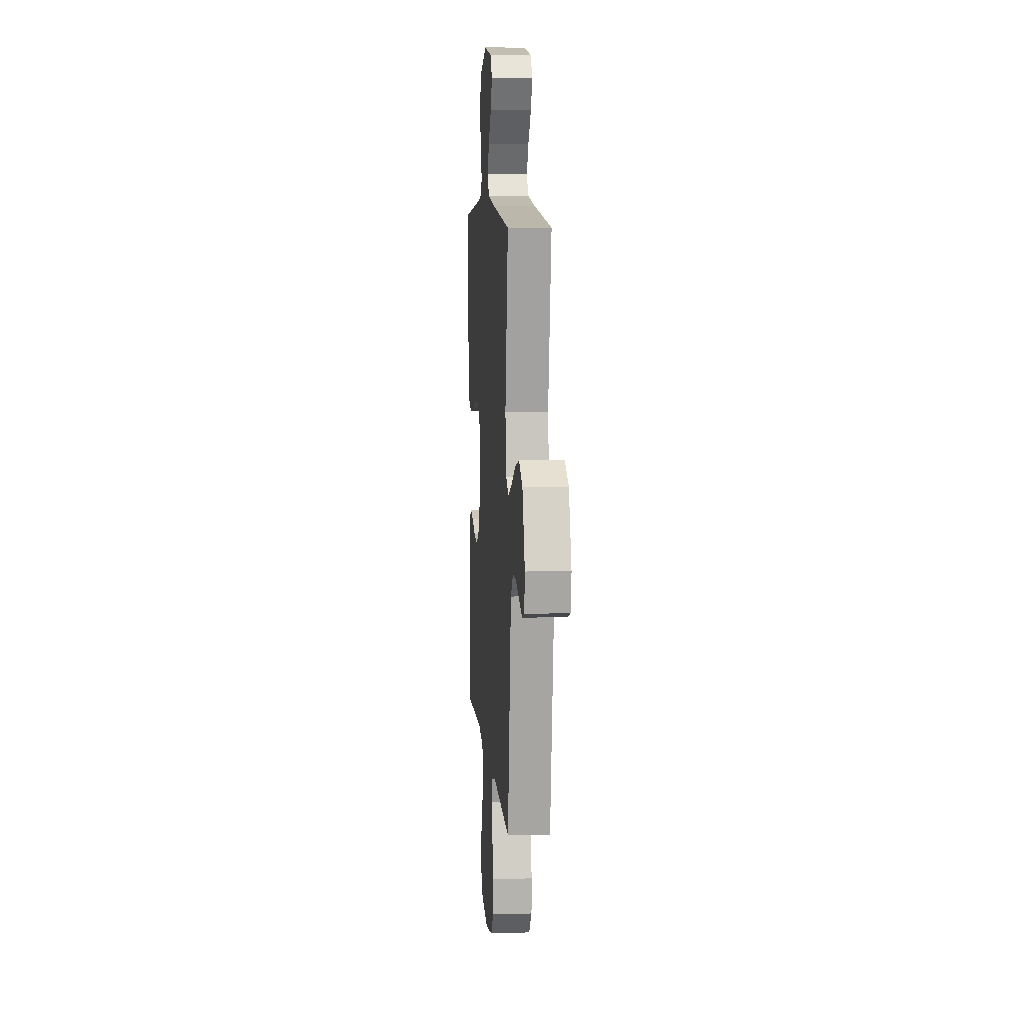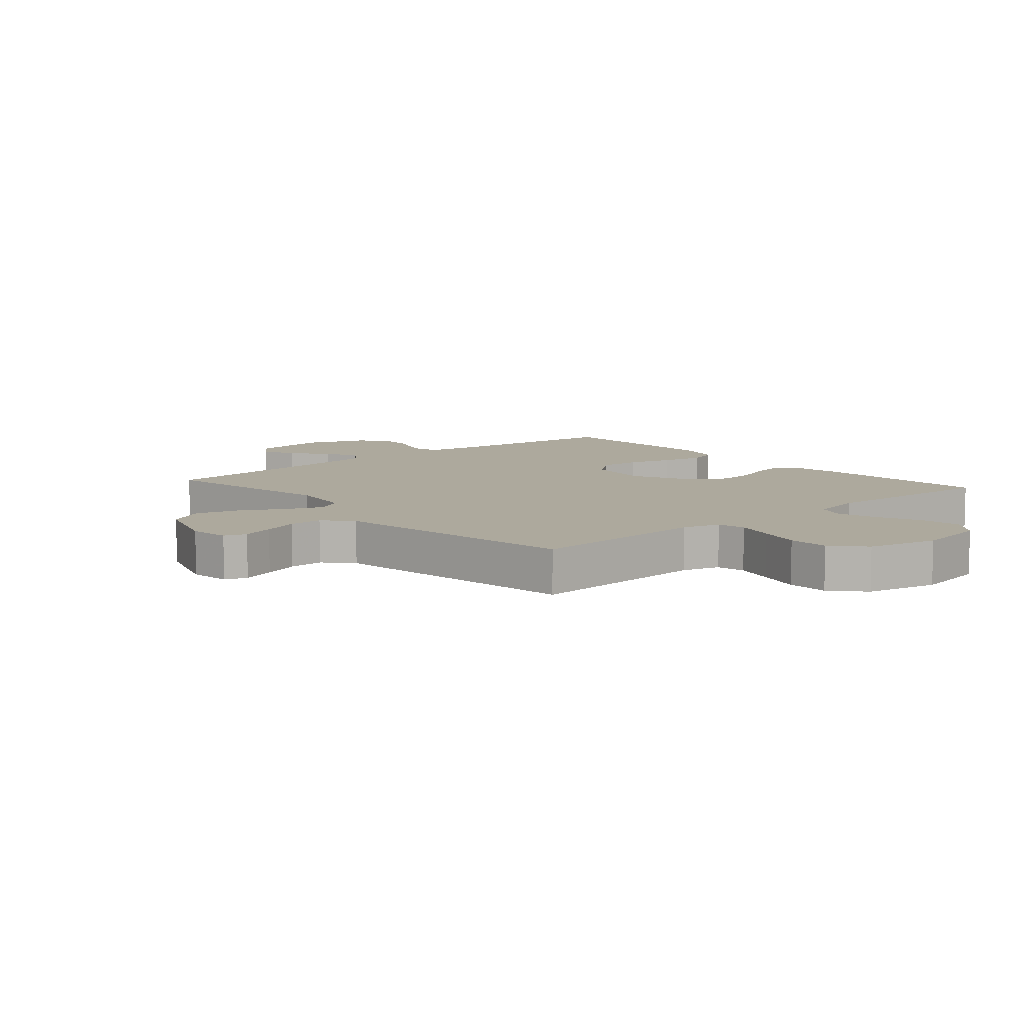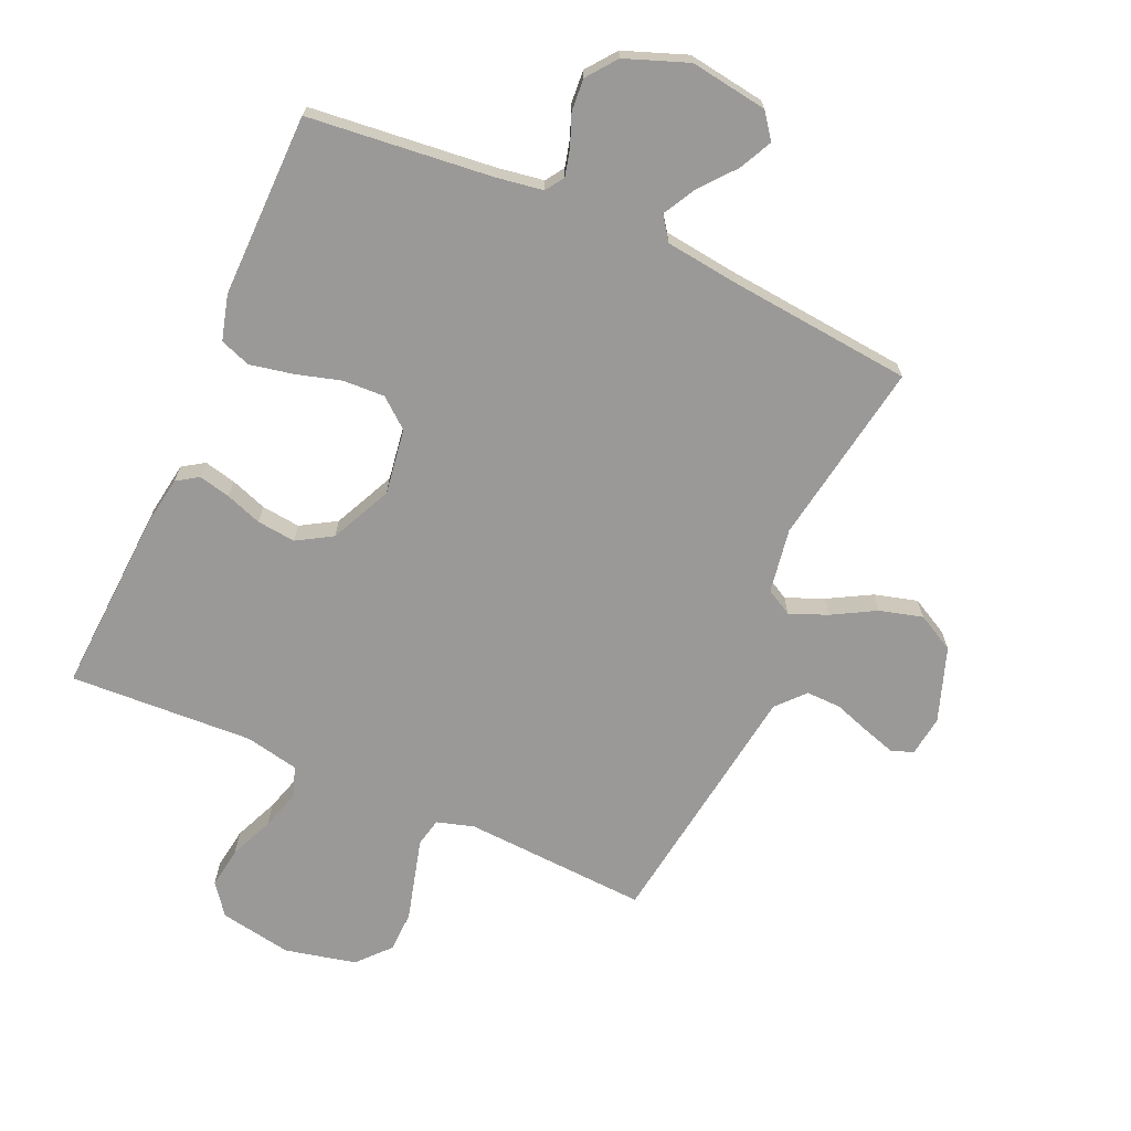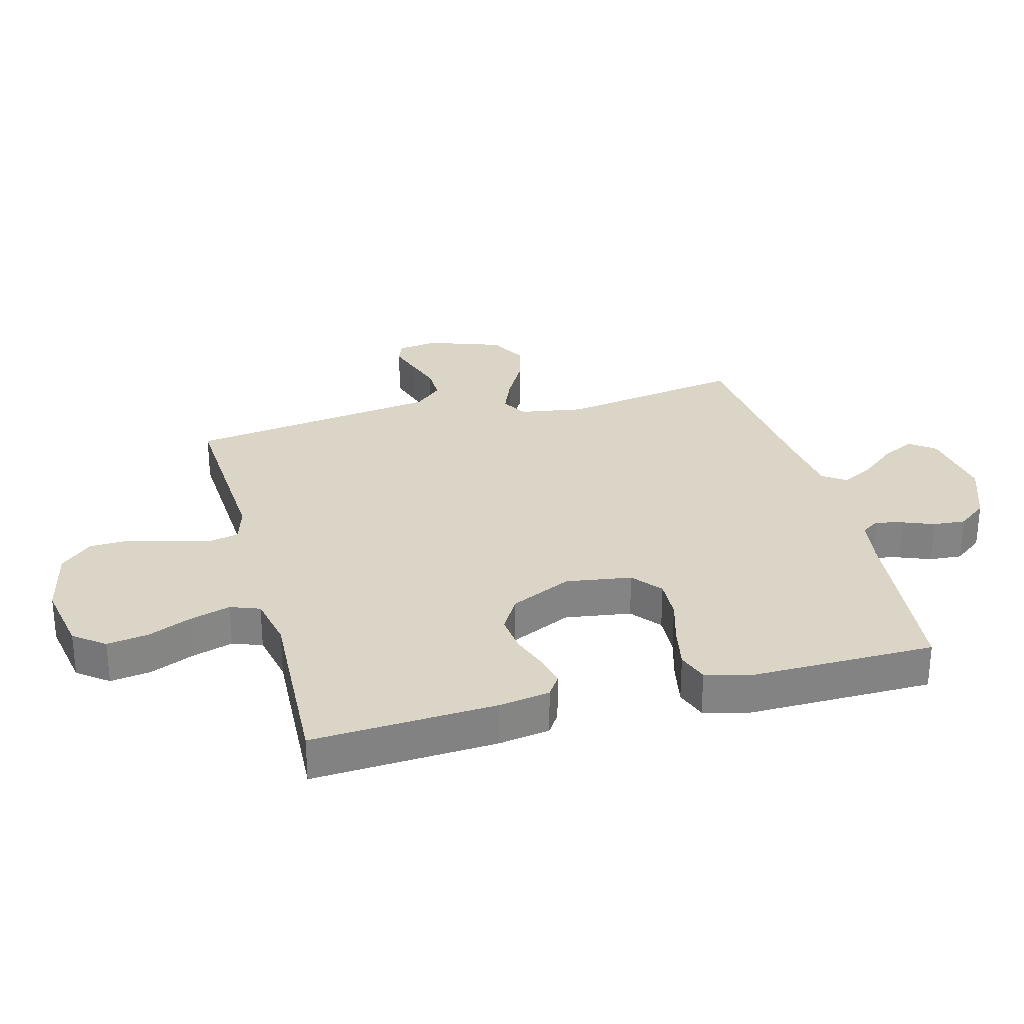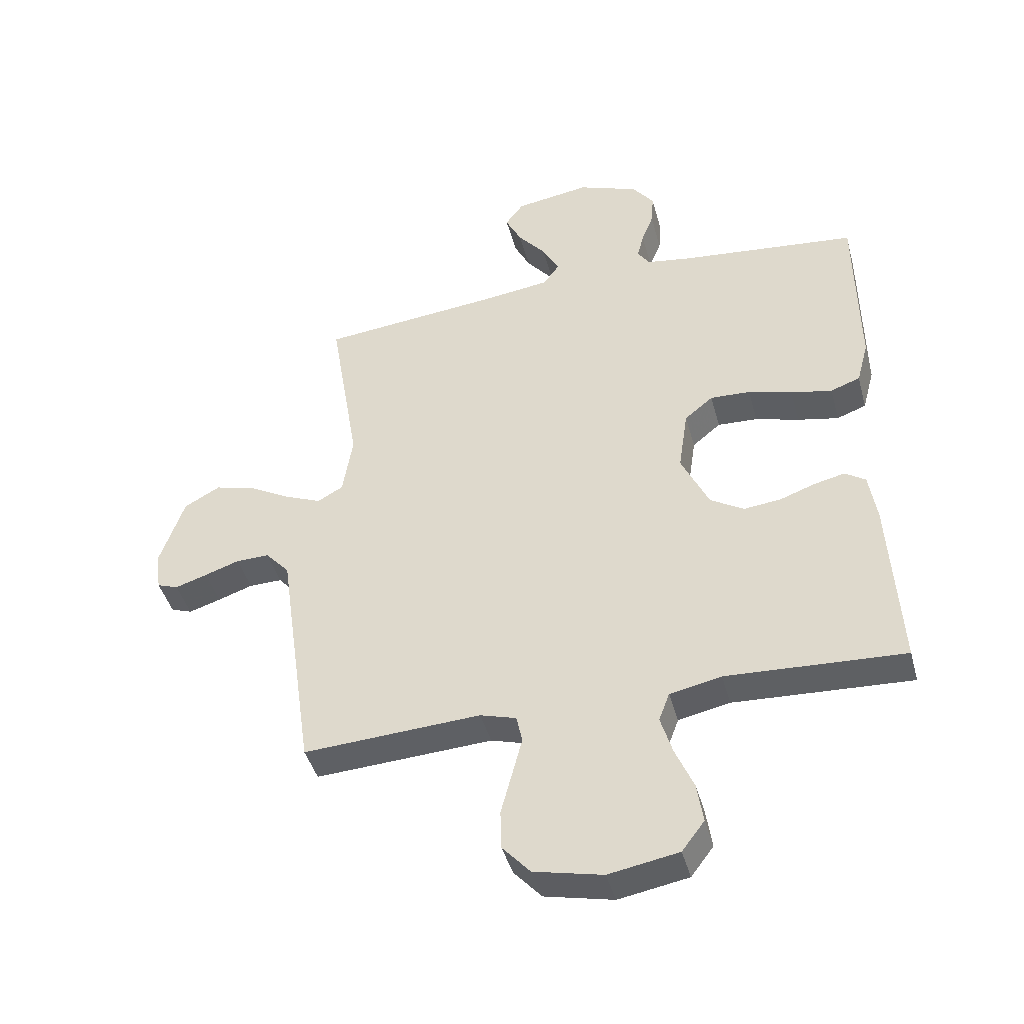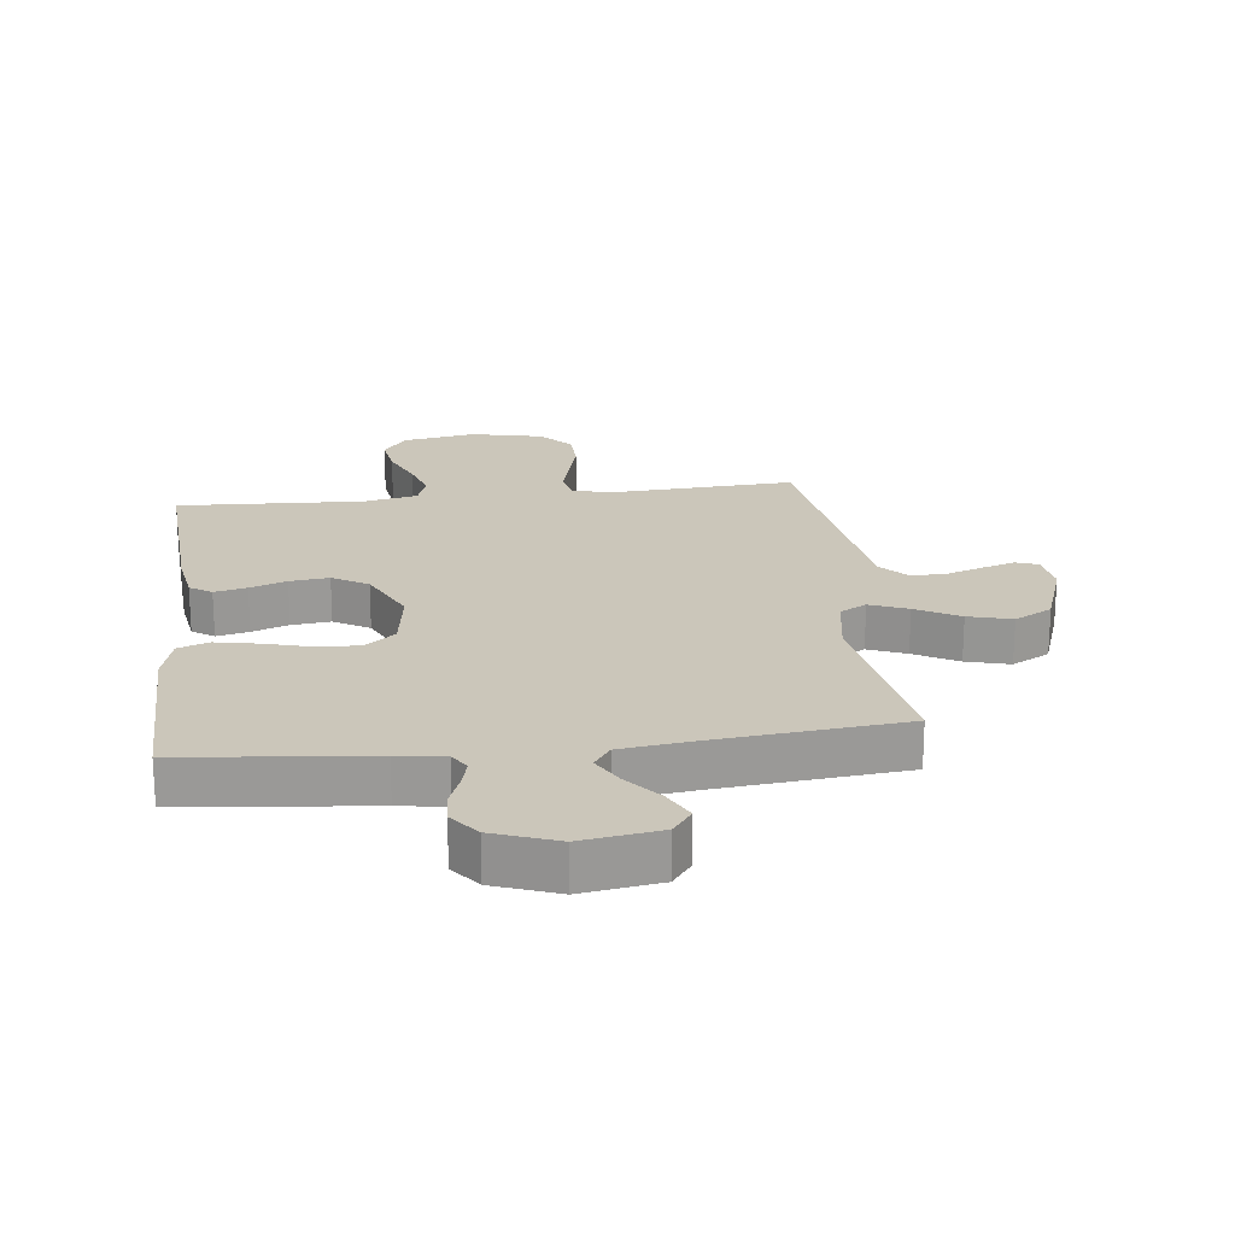
<metadata>
{"format":"obj","ext":"obj","renderer":"f3d","projection":"perspective","resolution":1024,"background":"white","views":[{"elev":8.6,"azim":85.3,"up":"+Z"},{"elev":8.8,"azim":139.0,"up":"+Y"},{"elev":-69.0,"azim":-23.9,"up":"+Y"},{"elev":29.0,"azim":-104.9,"up":"+Y"},{"elev":-43.0,"azim":-165.1,"up":"+Z"},{"elev":21.1,"azim":-6.8,"up":"+Y"}]}
</metadata>
<code>
v -0.5 0.07 0.5
v -0.2 0.07 0.531
v -0.124 0.07 0.543
v -0.104 0.07 0.573
v -0.115 0.07 0.617
v -0.135 0.07 0.668
v -0.139 0.07 0.721
v -0.102 0.07 0.769
v 0 0.07 0.807
v 0.126 0.07 0.788
v 0.157 0.07 0.747
v 0.13 0.07 0.693
v 0.083 0.07 0.636
v 0.054 0.07 0.583
v 0.081 0.07 0.545
v 0.2 0.07 0.53
v 0.5 0.07 0.5
v 0.45 0.07 0.2
v 0.467 0.07 0.095
v 0.51 0.07 0.071
v 0.571 0.07 0.096
v 0.641 0.07 0.135
v 0.711 0.07 0.154
v 0.772 0.07 0.121
v 0.814 0.07 0
v 0.805 0.07 -0.066
v 0.769 0.07 -0.079
v 0.715 0.07 -0.062
v 0.656 0.07 -0.042
v 0.6 0.07 -0.041
v 0.559 0.07 -0.086
v 0.543 0.07 -0.2
v 0.5 0.07 -0.5
v 0.2 0.07 -0.483
v 0.139 0.07 -0.501
v 0.129 0.07 -0.547
v 0.146 0.07 -0.611
v 0.165 0.07 -0.682
v 0.163 0.07 -0.749
v 0.116 0.07 -0.801
v 0 0.07 -0.827
v -0.118 0.07 -0.806
v -0.156 0.07 -0.756
v -0.146 0.07 -0.689
v -0.115 0.07 -0.617
v -0.095 0.07 -0.551
v -0.113 0.07 -0.503
v -0.2 0.07 -0.485
v -0.5 0.07 -0.5
v -0.483 0.07 -0.2
v -0.47 0.07 -0.117
v -0.435 0.07 -0.094
v -0.383 0.07 -0.106
v -0.324 0.07 -0.127
v -0.261 0.07 -0.134
v -0.204 0.07 -0.1
v -0.157 0.07 0
v -0.173 0.07 0.107
v -0.221 0.07 0.146
v -0.289 0.07 0.143
v -0.363 0.07 0.122
v -0.433 0.07 0.108
v -0.483 0.07 0.126
v -0.503 0.07 0.2
v -0.5 0 0.5
v -0.2 0 0.531
v -0.124 0 0.543
v -0.104 0 0.573
v -0.115 0 0.617
v -0.135 0 0.668
v -0.139 0 0.721
v -0.102 0 0.769
v 0 0 0.807
v 0.126 0 0.788
v 0.157 0 0.747
v 0.13 0 0.693
v 0.083 0 0.636
v 0.054 0 0.583
v 0.081 0 0.545
v 0.2 0 0.53
v 0.5 0 0.5
v 0.45 0 0.2
v 0.467 0 0.095
v 0.51 0 0.071
v 0.571 0 0.096
v 0.641 0 0.135
v 0.711 0 0.154
v 0.772 0 0.121
v 0.814 0 0
v 0.805 0 -0.066
v 0.769 0 -0.079
v 0.715 0 -0.062
v 0.656 0 -0.042
v 0.6 0 -0.041
v 0.559 0 -0.086
v 0.543 0 -0.2
v 0.5 0 -0.5
v 0.2 0 -0.483
v 0.139 0 -0.501
v 0.129 0 -0.547
v 0.146 0 -0.611
v 0.165 0 -0.682
v 0.163 0 -0.749
v 0.116 0 -0.801
v 0 0 -0.827
v -0.118 0 -0.806
v -0.156 0 -0.756
v -0.146 0 -0.689
v -0.115 0 -0.617
v -0.095 0 -0.551
v -0.113 0 -0.503
v -0.2 0 -0.485
v -0.5 0 -0.5
v -0.483 0 -0.2
v -0.47 0 -0.117
v -0.435 0 -0.094
v -0.383 0 -0.106
v -0.324 0 -0.127
v -0.261 0 -0.134
v -0.204 0 -0.1
v -0.157 0 0
v -0.173 0 0.107
v -0.221 0 0.146
v -0.289 0 0.143
v -0.363 0 0.122
v -0.433 0 0.108
v -0.483 0 0.126
v -0.503 0 0.2
f 64 1 2
f 63 64 2
f 62 63 2
f 61 62 2
f 60 61 2
f 59 60 2 3
f 58 59 3 4
f 57 58 4
f 52 53 54
f 51 52 54
f 50 51 54
f 49 50 54
f 48 49 54
f 47 48 54 55
f 43 44 45
f 42 43 45
f 41 42 45
f 40 41 45
f 39 40 45
f 38 39 45
f 37 38 45
f 36 37 45 46
f 35 36 46 47
f 31 32 33 34
f 47 55 56
f 35 47 56
f 34 35 56
f 31 34 56
f 27 28 29
f 26 27 29
f 25 26 29
f 24 25 29
f 23 24 29
f 22 23 29
f 21 22 29
f 20 21 29 30
f 16 17 18
f 15 16 18 19
f 11 12 13
f 10 11 13
f 9 10 13
f 8 9 13
f 7 8 13
f 6 7 13
f 5 6 13
f 4 5 13 14
f 57 4 14 15
f 31 56 57
f 30 31 57
f 20 30 57
f 19 20 57
f 15 19 57
f 66 65 128
f 66 128 127
f 66 127 126
f 66 126 125
f 66 125 124
f 67 66 124 123
f 68 67 123 122
f 68 122 121
f 118 117 116
f 118 116 115
f 118 115 114
f 118 114 113
f 118 113 112
f 119 118 112 111
f 109 108 107
f 109 107 106
f 109 106 105
f 109 105 104
f 109 104 103
f 109 103 102
f 109 102 101
f 110 109 101 100
f 111 110 100 99
f 98 97 96 95
f 120 119 111
f 120 111 99
f 120 99 98
f 120 98 95
f 93 92 91
f 93 91 90
f 93 90 89
f 93 89 88
f 93 88 87
f 93 87 86
f 93 86 85
f 94 93 85 84
f 82 81 80
f 83 82 80 79
f 77 76 75
f 77 75 74
f 77 74 73
f 77 73 72
f 77 72 71
f 77 71 70
f 77 70 69
f 78 77 69 68
f 79 78 68 121
f 121 120 95
f 121 95 94
f 121 94 84
f 121 84 83
f 121 83 79
f 1 65 66 2
f 2 66 67 3
f 3 67 68 4
f 4 68 69 5
f 5 69 70 6
f 6 70 71 7
f 7 71 72 8
f 8 72 73 9
f 9 73 74 10
f 10 74 75 11
f 11 75 76 12
f 12 76 77 13
f 13 77 78 14
f 14 78 79 15
f 15 79 80 16
f 16 80 81 17
f 17 81 82 18
f 18 82 83 19
f 19 83 84 20
f 20 84 85 21
f 21 85 86 22
f 22 86 87 23
f 23 87 88 24
f 24 88 89 25
f 25 89 90 26
f 26 90 91 27
f 27 91 92 28
f 28 92 93 29
f 29 93 94 30
f 30 94 95 31
f 31 95 96 32
f 32 96 97 33
f 33 97 98 34
f 34 98 99 35
f 35 99 100 36
f 36 100 101 37
f 37 101 102 38
f 38 102 103 39
f 39 103 104 40
f 40 104 105 41
f 41 105 106 42
f 42 106 107 43
f 43 107 108 44
f 44 108 109 45
f 45 109 110 46
f 46 110 111 47
f 47 111 112 48
f 48 112 113 49
f 49 113 114 50
f 50 114 115 51
f 51 115 116 52
f 52 116 117 53
f 53 117 118 54
f 54 118 119 55
f 55 119 120 56
f 56 120 121 57
f 57 121 122 58
f 58 122 123 59
f 59 123 124 60
f 60 124 125 61
f 61 125 126 62
f 62 126 127 63
f 63 127 128 64
f 64 128 65 1

</code>
